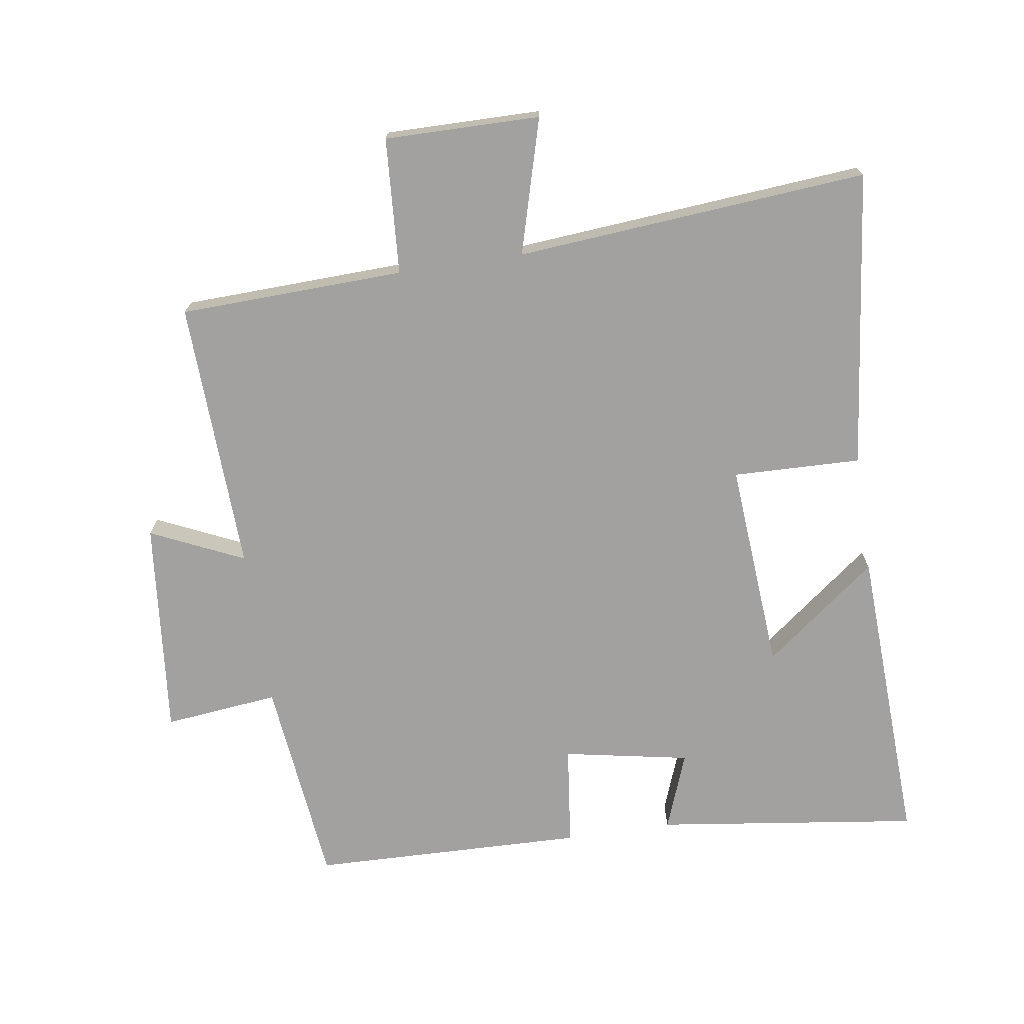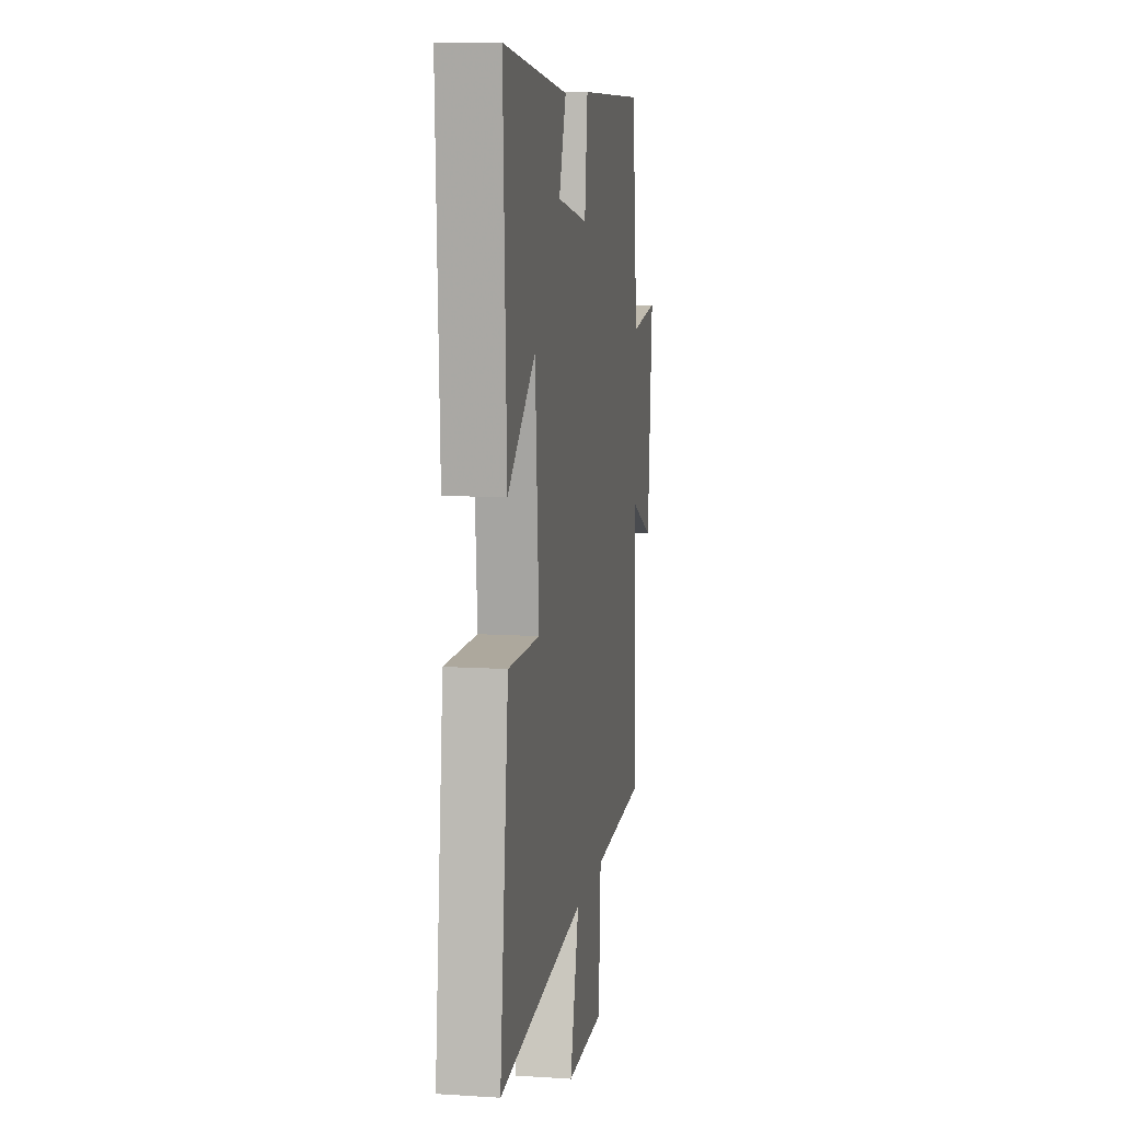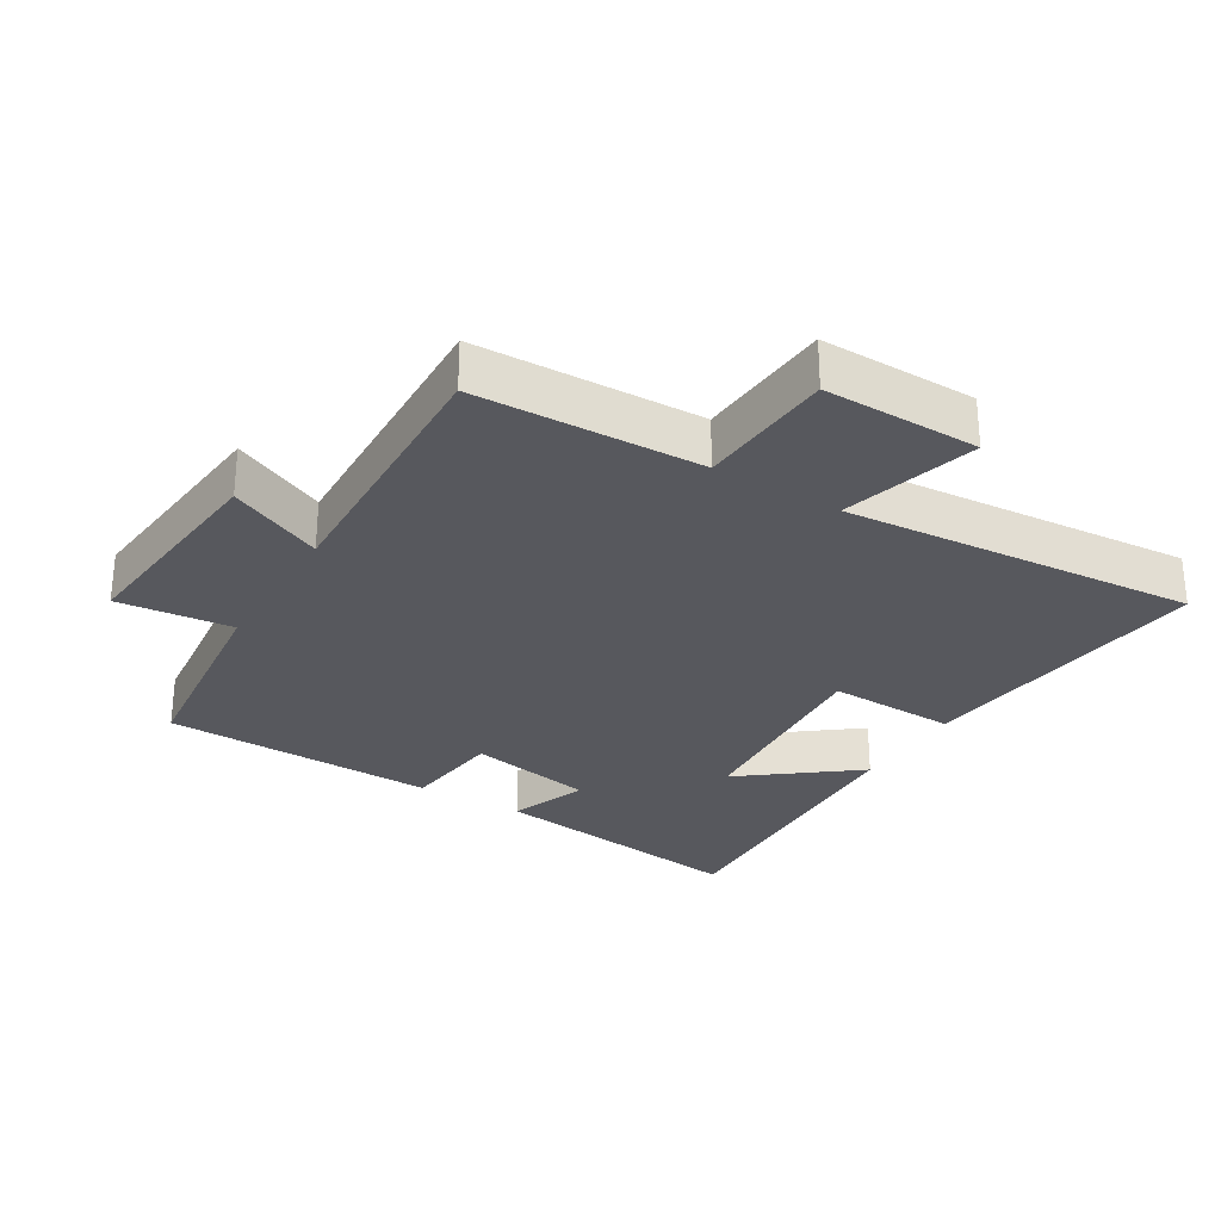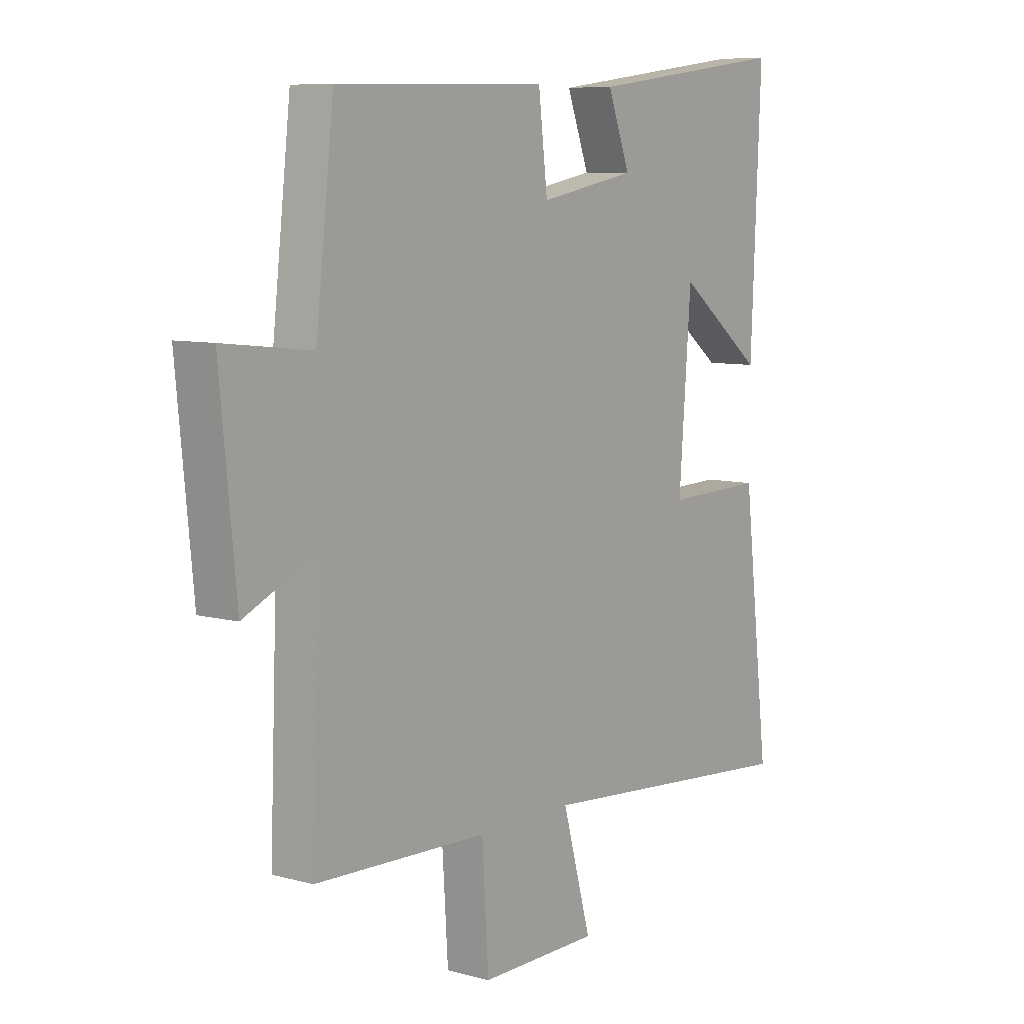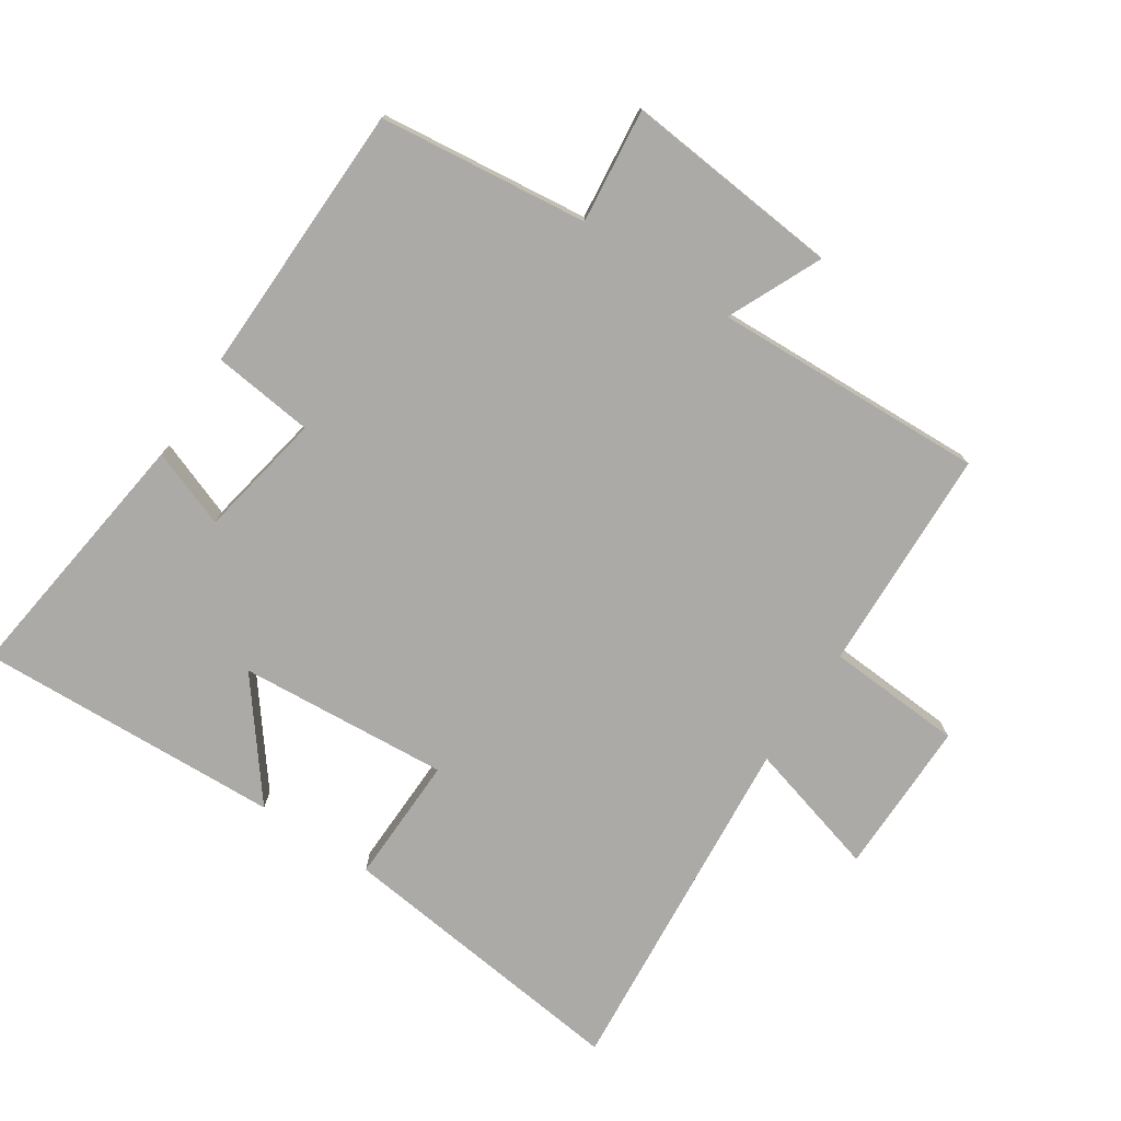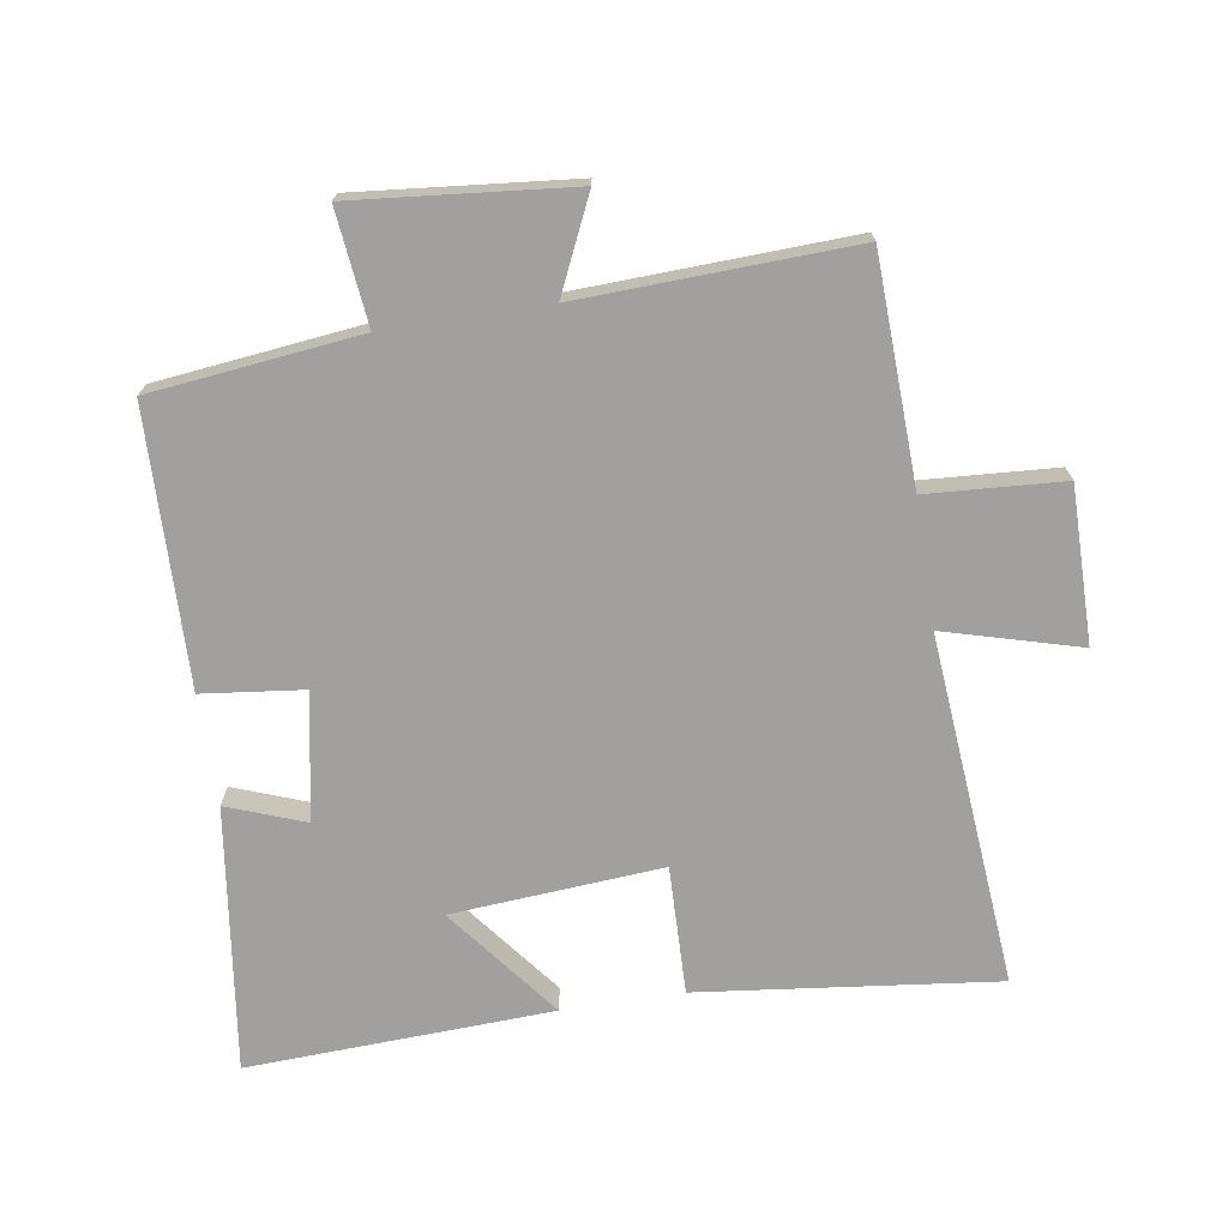
<metadata>
{"format":"obj","ext":"obj","renderer":"f3d","projection":"perspective","resolution":1024,"background":"white","views":[{"elev":-72.2,"azim":-171.5,"up":"+Y"},{"elev":10.2,"azim":-80.8,"up":"+Z"},{"elev":-28.9,"azim":148.7,"up":"+Y"},{"elev":8.0,"azim":126.9,"up":"+Z"},{"elev":-76.1,"azim":56.6,"up":"+Y"},{"elev":-71.8,"azim":98.9,"up":"+Y"}]}
</metadata>
<code>
v -0.553 0.07 -0.545
v -0.5 0.07 -0.092
v -0.305 0.07 -0.097
v -0.329 0.07 0.223
v -0.5 0.07 0.09
v -0.52 0.07 0.553
v -0.119 0.07 0.5
v -0.163 0.07 0.382
v 0.029 0.07 0.346
v 0.047 0.07 0.5
v 0.464 0.07 0.49
v 0.5 0.07 0.172
v 0.674 0.07 0.191
v 0.642 0.07 -0.139
v 0.5 0.07 -0.074
v 0.516 0.07 -0.488
v 0.174 0.07 -0.5
v 0.161 0.07 -0.707
v -0.075 0.07 -0.705
v -0.018 0.07 -0.5
v -0.553 0 -0.545
v -0.5 0 -0.092
v -0.305 0 -0.097
v -0.329 0 0.223
v -0.5 0 0.09
v -0.52 0 0.553
v -0.119 0 0.5
v -0.163 0 0.382
v 0.029 0 0.346
v 0.047 0 0.5
v 0.464 0 0.49
v 0.5 0 0.172
v 0.674 0 0.191
v 0.642 0 -0.139
v 0.5 0 -0.074
v 0.516 0 -0.488
v 0.174 0 -0.5
v 0.161 0 -0.707
v -0.075 0 -0.705
v -0.018 0 -0.5
f 17 18 19 20
f 15 16 17 20
f 15 20 1
f 12 13 14 15
f 11 12 15
f 10 11 15
f 9 10 15
f 8 9 15
f 6 7 8
f 5 6 8
f 4 5 8
f 3 4 8 15
f 1 2 3
f 1 3 15
f 40 39 38 37
f 40 37 36 35
f 21 40 35
f 35 34 33 32
f 35 32 31
f 35 31 30
f 35 30 29
f 35 29 28
f 28 27 26
f 28 26 25
f 28 25 24
f 35 28 24 23
f 23 22 21
f 35 23 21
f 1 21 22 2
f 2 22 23 3
f 3 23 24 4
f 4 24 25 5
f 5 25 26 6
f 6 26 27 7
f 7 27 28 8
f 8 28 29 9
f 9 29 30 10
f 10 30 31 11
f 11 31 32 12
f 12 32 33 13
f 13 33 34 14
f 14 34 35 15
f 15 35 36 16
f 16 36 37 17
f 17 37 38 18
f 18 38 39 19
f 19 39 40 20
f 20 40 21 1

</code>
